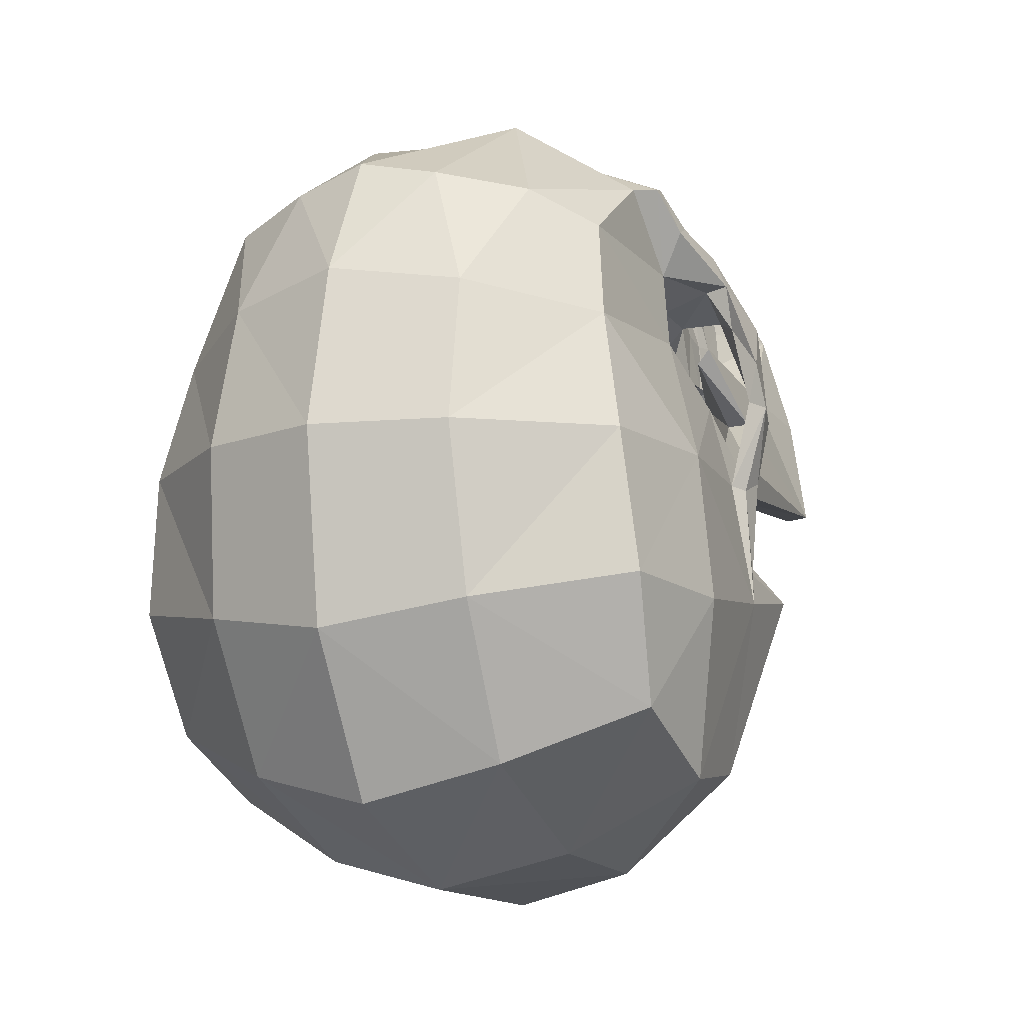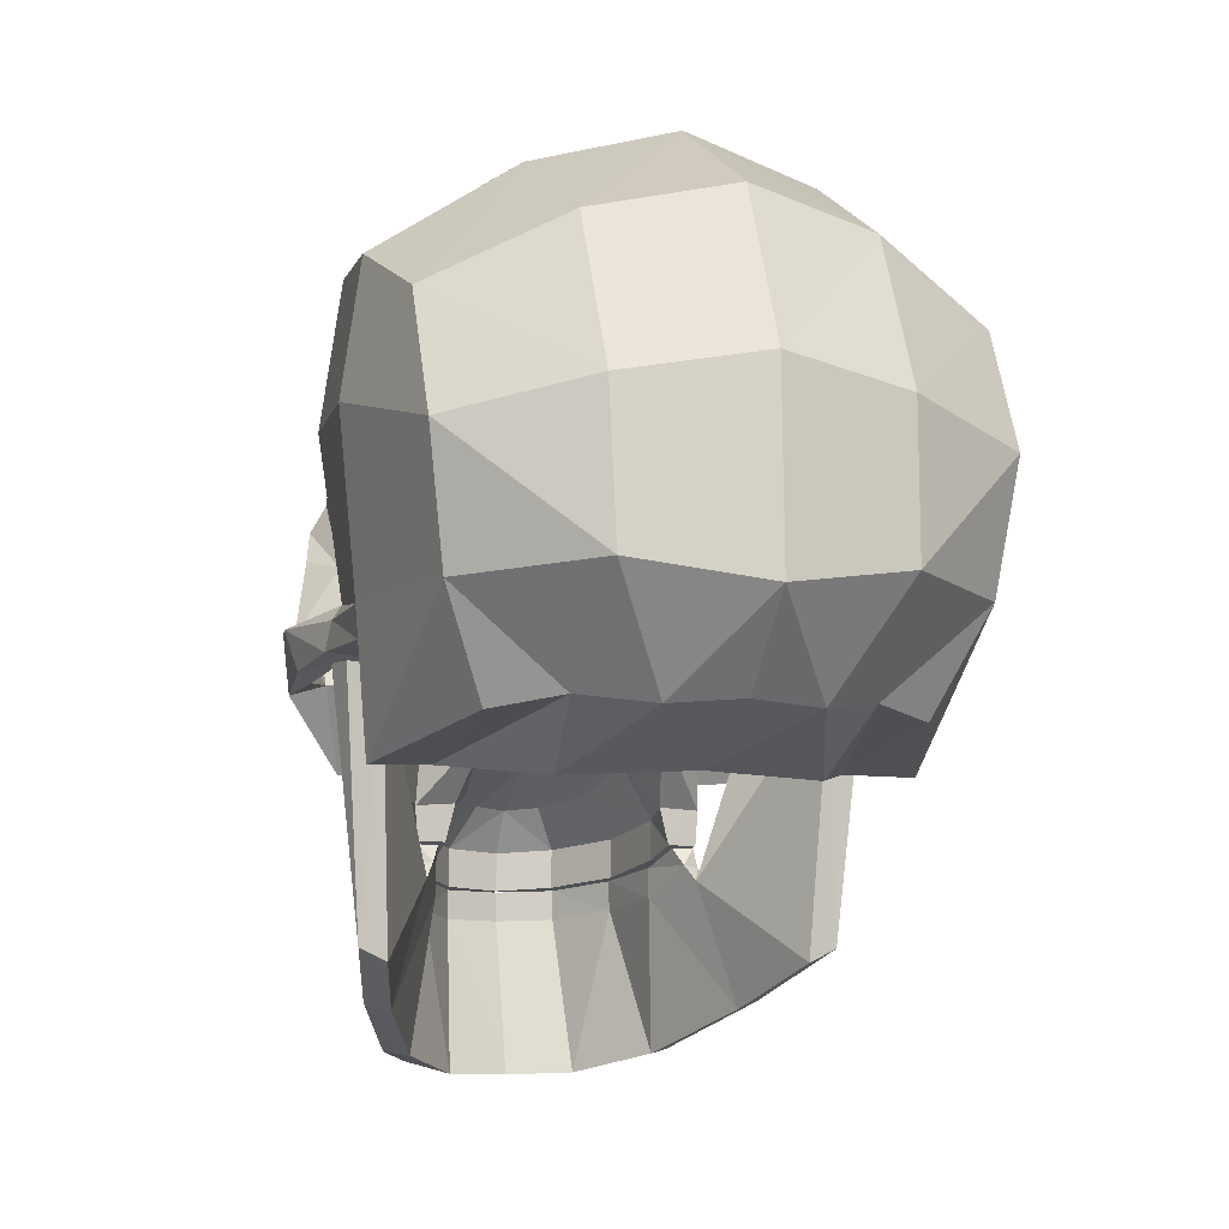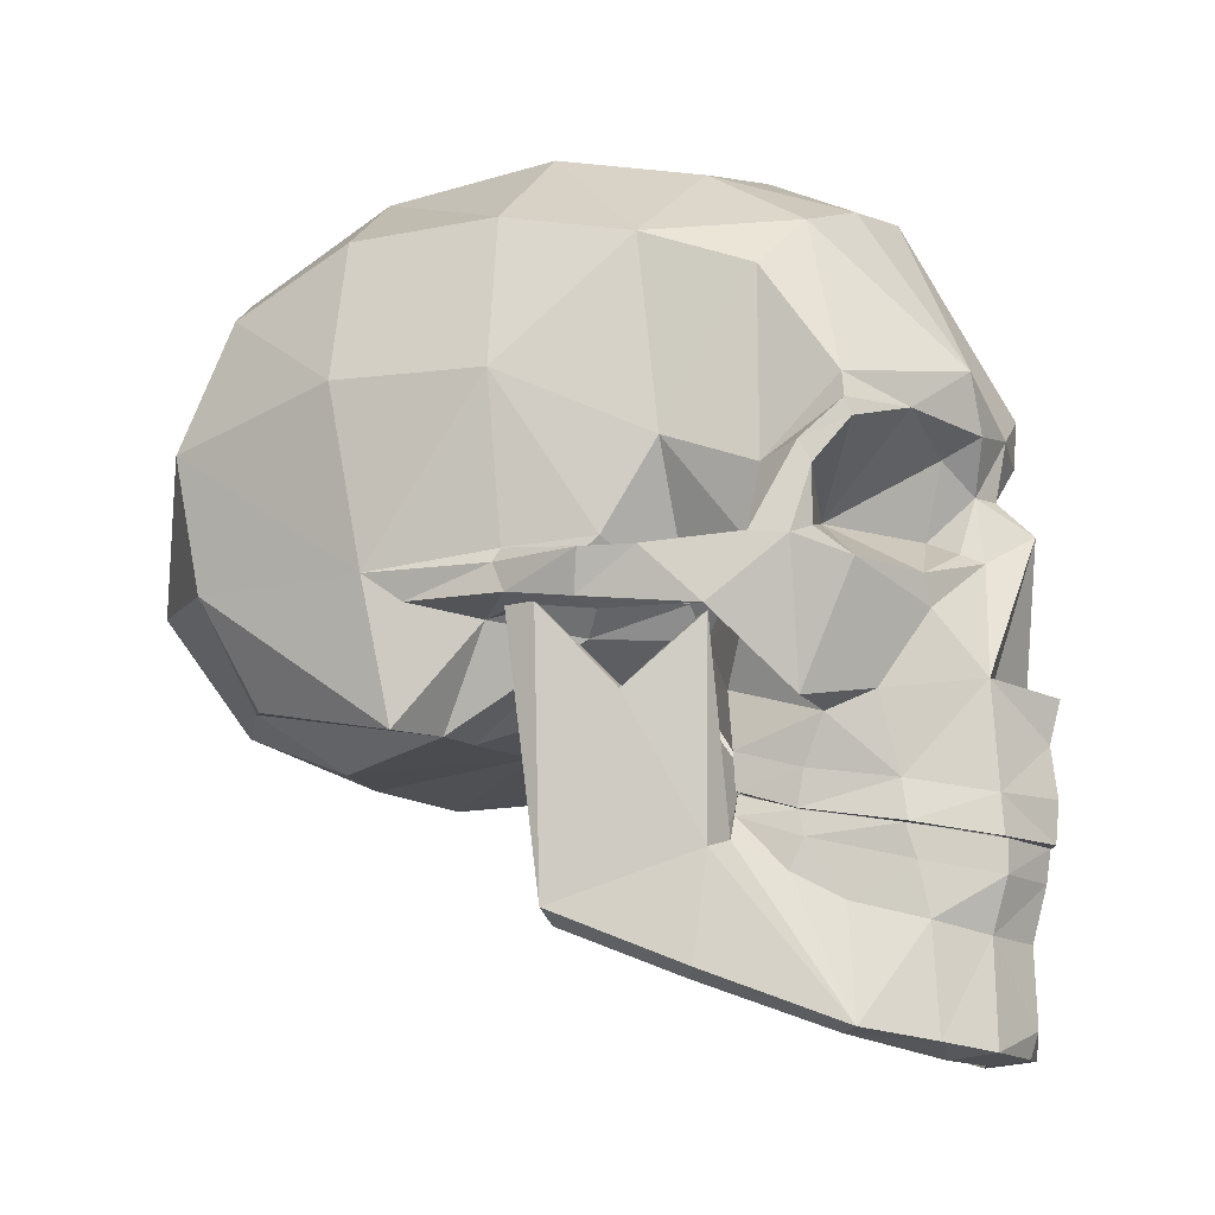
<metadata>
{"format":"obj","ext":"obj","renderer":"f3d","projection":"perspective","resolution":1024,"background":"white","views":[{"elev":-12.3,"azim":-153.6,"up":"+Z"},{"elev":-7.3,"azim":161.6,"up":"+Y"},{"elev":-12.6,"azim":-68.5,"up":"+Y"}]}
</metadata>
<code>
o Cube.001
v 0.4541 -0.7846 0.3528
v 0.5336 -0.6678 0.06991
v 0.2552 -0.9228 0.7801
v 0.2879 -0.905 0.5968
v 0.4532 -0.1059 0.3664
v 0.1494 -0.9525 0.7638
v 0.159 -0.9405 0.8687
v 0.1491 -0.5274 0.898
v 0.3393 -0.8964 0.6399
v 0.4701 -0.6985 0.07161
v 0.3201 -0.5932 0.5037
v 0.2494 -0.6901 0.766
v 0.1377 -0.7146 0.8584
v 0.2904 -0.6512 0.6108
v 0.3137 -0.5138 0.3581
v 0.2758 -0.5038 0.7251
v 0.311 -0.4726 0.5223
v 0.4847 -0.1012 0.3994
v 0.5948 -0.07998 0.0817
v 0.5006 -0.08266 0.01463
v 0.5789 -0.08072 0.01162
v 0.2597 -0.5744 0.7444
v 0.1497 -0.5982 0.8951
v 0.3144 -0.5266 0.5338
v 0.3741 -0.5349 0.4034
v 0.529 -0.2515 0.2329
v 0.4762 -0.2515 0.2329
v 0.4431 -0.5544 0.3805
v 0.2935 -0.4775 0.3833
v 0.3311 -0.4826 0.3974
v 0.3224 -0.4385 0.4017
v 0.2748 -0.4385 0.4107
v 0.1301 -0.5239 0.8645
v 0.2206 -0.5048 0.7133
v 0.2534 -0.4795 0.5127
v 0.1301 -0.5929 0.8645
v 0.2249 -0.5739 0.7133
v 0.2534 -0.5485 0.5127
v 0.3996 -0.8015 0.3238
v 0.614 0.000118 -8.6e-05
v 0.5587 0 -0.6846
v 0.5985 0.7184 0
v 0.4943 0.5892 0.511
v 0.4559 -0.2322 -0.5914
v 0.6001 0.5686 -0.5933
v 0.6493 0.001895 0.3156
v 0.5421 0.6712 0.2756
v 0.6291 -0.001117 -0.279
v 0.6316 0.6942 -0.3177
v 0.6472 0.3896 0
v 0.5999 0.2927 -0.7238
v 0.4836 0.186 0.5087
v 0.5242 0.2505 0.3149
v 0.6797 0.3885 -0.3327
v 0.2977 0.02143 -0.9111
v 0.3011 0.9481 -1.6e-05
v 0.3117 -0.206 -0.6766
v 0.3074 0.7115 -0.7166
v 0.3771 0.7106 0.5783
v 0.2873 0.8726 0.3346
v 0.3181 0.8933 -0.3805
v 0.2797 -0.3431 -0.4752
v 0.3254 0.3099 0.7716
v 0.3061 0.3628 -0.8854
v 0.2782 -0.5012 0.732
v 0.5798 -0.08013 0.0486
v 0.6215 -0.06316 0.02847
v 0.3026 -0.2424 0.6838
v 0.6103 -0.1151 0.4346
v 0.4675 -0.2773 0.5767
v 0.5392 0.2088 0.604
v 0.08483 0.09298 0.7308
v 0.5835 0.02446 0.5144
v 0.1633 -0.2284 -0.7709
v 0.1789 0.7882 0.625
v 0.1961 0.4109 0.8614
v 0.08009 0.0406 0.8518
v 0.1555 -0.209 0.872
v 0.06237 0.1839 0.8307
v 0.4413 -0.007757 0.6835
v 0.4455 -0.3069 -0.1774
v 0.5065 0.2518 0.7031
v 0.3325 -0.2859 0.5838
v 0.531 0.1595 0.6282
v 0.5311 0.02492 0.5051
v 0.3129 -0.4697 0.5206
v 0.5453 0.05265 0.1982
v 0.604 -0.06108 -0.1963
v 0.5913 -0.3133 -0.2261
v 0.136 0.2899 0.8669
v 0.2183 0.1192 0.5504
v 0.5096 0.04121 0.6218
v 0.2966 -0.3005 -0.175
v 0.3252 -0.2295 0.3838
v 0.3268 -0.4327 0.3988
v 0.2685 -0.4145 0.7191
v 0.1558 -0.4374 0.8867
v 0.3173 -0.3916 0.5357
v 0.3314 -0.3533 0.3954
v 0.1393 0.2488 0.7815
v 0.5136 0.2891 0.6906
v 0.2556 -0.009007 0.77
v 0.2276 -0.07392 0.7761
v 0.1614 -0.5243 0.8942
v 0.5229 -0.08792 0.4558
v 0.5018 -0.08723 -0.06425
v 0.625 -0.006856 0.2231
v 0.5908 0.03332 0.008112
v 0.5854 -0.00443 0.411
v 0.4262 0.04537 0.4619
v 0.4225 -0.08352 0.4568
v 0.4894 -0.0438 0.1822
v 0.6075 -0.1086 0.2166
v 0.2739 -0.1182 0.3237
v 0.6712 0.001006 0.2007
v 0.6445 -0.08889 0.1848
v 0.1046 0.05861 0.8059
v 0.4155 -0.124 0.1237
v 0.5513 0.02173 0.5892
v 0.3433 -0.05396 0.3117
v 0.197 -0.1767 0.2538
v 0.2618 -0.4327 0.3988
v 0.2401 -0.3471 0.3961
v 0.4788 0.3527 0.6756
v 0.2273 -0.4963 0.7116
v 0.255 -0.4618 0.5012
v 0.128 -0.5163 0.8665
v 0.2273 -0.4059 0.7116
v 0.255 -0.3714 0.5012
v 0.128 -0.4258 0.8665
v 0.1735 -0.2466 0.4691
v 0.1394 -0.3117 0.6832
v 0.07613 -0.328 0.8094
v 0 -0.946 0.8929
v -0.4541 -0.7846 0.3528
v 0 -0.9572 0.8126
v -0.5336 -0.6678 0.06991
v -0.2552 -0.9228 0.7801
v -0.2879 -0.905 0.5968
v 0 -0.5323 0.9468
v -0.4532 -0.1059 0.3664
v -0.1494 -0.9525 0.7638
v -0.159 -0.9405 0.8687
v -0.1491 -0.5274 0.898
v -0.3393 -0.8964 0.6399
v -0.4701 -0.6985 0.07161
v 0 -0.7219 0.9051
v -0.3201 -0.5932 0.5037
v -0.2494 -0.6901 0.766
v -0.1377 -0.7146 0.8584
v -0.2904 -0.6512 0.6108
v -0.3137 -0.5138 0.3581
v -0.2758 -0.5038 0.7251
v -0.311 -0.4726 0.5223
v -0.4847 -0.1012 0.3994
v -0.5948 -0.07998 0.0817
v -0.5006 -0.08266 0.01463
v -0.5789 -0.08072 0.01162
v -0.2597 -0.5744 0.7444
v -0.1497 -0.5982 0.8951
v -0.3144 -0.5266 0.5338
v 0 -0.6035 0.9369
v -0.3741 -0.5349 0.4034
v -0.529 -0.2515 0.2329
v -0.4762 -0.2515 0.2329
v -0.4431 -0.5544 0.3805
v -0.2935 -0.4775 0.3833
v -0.3311 -0.4826 0.3974
v -0.3224 -0.4385 0.4017
v -0.2748 -0.4385 0.4107
v 0 -0.5279 0.9022
v -0.1301 -0.5239 0.8645
v -0.2206 -0.5048 0.7133
v -0.2534 -0.4795 0.5127
v 0 -0.5969 0.9022
v -0.1301 -0.5929 0.8645
v -0.2249 -0.5739 0.7133
v -0.2534 -0.5485 0.5127
v 0 -0.891 0.9107
v -0.3996 -0.8015 0.3238
v 0 -0.02309 -0.9766
v -0.614 0.000118 -8.6e-05
v 0 0.1063 0.9383
v 0 1.031 0
v 0 -0.2166 -0.7981
v 0 0.7683 -0.7942
v -0.5587 0 -0.6846
v -0.5985 0.7184 0
v 0 0.815 0.6653
v -0.4943 0.5892 0.511
v -0.4559 -0.2322 -0.5914
v -0.6001 0.5686 -0.5933
v -0.6493 0.001895 0.3156
v 0 0.9505 0.3764
v -0.5421 0.6712 0.2756
v -0.6291 -0.001117 -0.279
v 0 -0.333 -0.5435
v 0 0.9724 -0.436
v -0.6316 0.6942 -0.3177
v 0 0.4101 -0.961
v -0.6472 0.3896 0
v 0 0.3141 0.8829
v -0.5999 0.2927 -0.7238
v -0.4836 0.186 0.5087
v -0.5242 0.2505 0.3149
v -0.6797 0.3885 -0.3327
v -0.2977 0.02143 -0.9111
v -0.3011 0.9481 -1.6e-05
v -0.3117 -0.206 -0.6766
v -0.3074 0.7115 -0.7166
v -0.3771 0.7106 0.5783
v -0.2873 0.8726 0.3346
v -0.3181 0.8933 -0.3805
v -0.2797 -0.3431 -0.4752
v -0.3254 0.3099 0.7716
v -0.3061 0.3628 -0.8854
v -0.2782 -0.5012 0.732
v -0.5798 -0.08013 0.0486
v 0 -0.3248 0.9528
v -0.6215 -0.06316 0.02847
v -0.3026 -0.2424 0.6838
v -0.6103 -0.1151 0.4346
v -0.4675 -0.2773 0.5767
v -0.5392 0.2088 0.604
v 0 0.1855 0.8586
v -0.08483 0.09298 0.7308
v -0.5835 0.02446 0.5144
v -0.1633 -0.2284 -0.7709
v -0.1789 0.7882 0.625
v -0.1961 0.4109 0.8614
v -0.08009 0.0406 0.8518
v -0.1555 -0.209 0.872
v -0.06237 0.1839 0.8307
v -0.4413 -0.007757 0.6835
v -0.4455 -0.3069 -0.1774
v -0.5065 0.2518 0.7031
v -0.3325 -0.2859 0.5838
v -0.531 0.1595 0.6282
v -0.5311 0.02492 0.5051
v -0.3129 -0.4697 0.5206
v -0.5453 0.05265 0.1982
v -0.604 -0.06108 -0.1963
v -0.5913 -0.3133 -0.2261
v -0.136 0.2899 0.8669
v -0.2183 0.1192 0.5504
v -0.5096 0.04121 0.6218
v -0.2966 -0.3005 -0.175
v -0.3252 -0.2295 0.3838
v -0.3268 -0.4327 0.3988
v 0 -0.4352 0.9668
v -0.2685 -0.4145 0.7191
v -0.1558 -0.4374 0.8867
v -0.3173 -0.3916 0.5357
v -0.3314 -0.3533 0.3954
v 0 -0.2318 0.9771
v 0 -0.2213 0.8317
v -0.1393 0.2488 0.7815
v -0.5136 0.2891 0.6906
v -0.2556 -0.009007 0.77
v -0.2276 -0.07392 0.7761
v -0.1614 -0.5243 0.8942
v 0 -0.526 0.9585
v -0.5229 -0.08792 0.4558
v -0.5018 -0.08723 -0.06425
v 0 -0.2814 -0.175
v -0.625 -0.006856 0.2231
v -0.5908 0.03332 0.008112
v -0.5854 -0.00443 0.411
v -0.4262 0.04537 0.4619
v -0.4225 -0.08352 0.4568
v -0.4894 -0.0438 0.1822
v -0.6075 -0.1086 0.2166
v -0.2739 -0.1182 0.3237
v -0.6712 0.001006 0.2007
v -0.6445 -0.08889 0.1848
v -0.1046 0.05861 0.8059
v -0.4155 -0.124 0.1237
v -0.5513 0.02173 0.5892
v -0.3433 -0.05396 0.3117
v -0.197 -0.1767 0.2538
v -0.2618 -0.4327 0.3988
v -0.2401 -0.3471 0.3961
v 0 -0.1557 0.2562
v -0.4788 0.3527 0.6756
v -0.2273 -0.4963 0.7116
v -0.255 -0.4618 0.5012
v -0.128 -0.5163 0.8665
v 0 -0.5248 0.902
v -0.2273 -0.4059 0.7116
v -0.255 -0.3714 0.5012
v -0.128 -0.4258 0.8665
v 0 -0.4344 0.902
v -0.1735 -0.2466 0.4691
v -0.1394 -0.3117 0.6832
v -0.07613 -0.328 0.8094
v 0 -0.335 0.8384
v 0 -0.2062 0.4642
v 0 -0.2367 0.6783
f 26 28 2
f 37 6 36
f 19 2 21
f 13 3 12
f 20 2 10
f 179 13 147
f 136 7 134
f 12 9 14
f 22 14 24
f 162 13 23
f 23 12 22
f 25 5 15
f 10 1 39
f 136 36 6
f 37 38 4
f 15 10 39
f 15 20 10
f 8 22 16
f 140 23 8
f 16 24 17
f 9 25 11
f 25 9 28
f 15 30 25
f 19 26 2
f 5 26 27
f 27 19 20
f 21 20 19
f 11 24 14
f 27 15 5
f 15 27 20
f 14 9 11
f 18 25 28
f 9 1 28
f 18 28 26
f 28 1 2
f 4 3 6
f 30 24 11
f 17 30 31
f 29 31 30
f 8 171 140
f 16 33 8
f 17 34 16
f 17 32 35
f 33 37 36
f 171 36 175
f 34 38 37
f 35 29 38
f 38 29 15
f 7 6 3
f 7 179 134
f 25 30 11
f 4 1 9
f 39 38 15
f 64 45 51
f 41 57 55
f 41 89 44
f 54 45 49
f 85 110 52
f 81 44 89
f 61 45 58
f 59 47 60
f 56 47 42
f 121 265 93
f 50 42 47
f 42 61 56
f 50 49 42
f 48 51 54
f 55 51 41
f 60 75 59
f 74 62 197
f 101 124 63
f 55 57 74
f 94 111 83
f 46 116 115
f 69 73 119
f 67 66 106
f 69 70 105
f 97 262 104
f 116 66 67
f 183 79 225
f 97 65 96
f 255 219 78
f 200 58 64
f 181 74 185
f 76 189 202
f 197 185 74
f 198 58 186
f 194 75 60
f 184 60 56
f 184 61 198
f 202 90 76
f 200 55 181
f 62 265 197
f 62 81 93
f 62 57 81
f 73 46 109
f 90 79 100
f 77 183 78
f 84 73 71
f 96 83 68
f 115 67 40
f 40 48 108
f 53 87 50
f 88 67 106
f 48 88 89
f 89 88 106
f 89 106 81
f 41 48 89
f 91 84 82
f 79 202 225
f 91 82 63
f 79 77 117
f 112 106 66
f 101 71 52
f 98 95 99
f 83 99 94
f 86 96 65
f 78 96 68
f 219 97 78
f 84 91 92
f 78 183 256
f 255 78 256
f 63 90 100
f 79 72 100
f 63 100 91
f 91 80 92
f 102 103 80
f 68 103 78
f 103 102 77
f 80 68 70
f 88 40 67
f 85 73 109
f 47 43 53
f 69 46 73
f 43 52 53
f 68 83 70
f 69 113 116
f 106 118 81
f 110 114 120
f 110 85 111
f 109 113 105
f 85 109 105
f 87 66 108
f 107 66 113
f 107 46 115
f 108 115 40
f 87 108 50
f 124 101 52
f 111 94 114
f 100 72 91
f 111 70 83
f 78 103 77
f 102 91 72
f 102 72 117
f 77 102 117
f 72 79 117
f 48 50 108
f 53 50 47
f 112 120 118
f 106 112 118
f 73 52 71
f 63 82 101
f 111 85 105
f 84 92 119
f 119 92 80
f 70 69 119
f 70 119 80
f 114 110 111
f 110 53 52
f 112 87 120
f 120 87 53
f 120 114 118
f 121 118 114
f 94 121 114
f 118 93 81
f 94 99 121
f 123 121 99
f 122 99 95
f 76 90 63
f 124 76 63
f 43 59 124
f 104 125 65
f 262 127 104
f 95 126 122
f 86 125 126
f 126 128 129
f 127 292 130
f 125 130 128
f 122 129 123
f 123 129 131
f 130 296 133
f 129 132 131
f 128 133 132
f 131 298 297
f 132 133 298
f 133 296 298
f 123 131 121
f 121 297 283
f 71 82 84
f 76 124 59
f 75 76 59
f 164 137 166
f 142 177 176
f 156 158 137
f 150 138 143
f 157 137 158
f 150 179 147
f 136 143 142
f 149 145 138
f 151 159 161
f 162 150 147
f 160 149 150
f 141 163 152
f 135 146 180
f 136 176 175
f 177 139 178
f 152 180 146
f 152 146 157
f 144 159 160
f 140 160 162
f 161 153 154
f 145 148 163
f 163 166 145
f 168 152 163
f 156 137 164
f 164 141 165
f 156 165 157
f 158 156 157
f 148 151 161
f 165 141 152
f 152 157 165
f 151 148 145
f 155 166 163
f 145 166 135
f 155 164 166
f 166 137 135
f 139 138 145
f 168 148 161
f 154 168 161
f 167 169 170
f 171 144 140
f 172 153 144
f 173 154 153
f 154 170 169
f 172 177 173
f 171 176 172
f 173 178 174
f 174 167 170
f 178 152 167
f 143 138 142
f 143 134 179
f 163 148 168
f 139 135 180
f 178 180 152
f 216 192 210
f 209 187 207
f 187 191 243
f 206 192 203
f 239 204 269
f 235 191 209
f 213 192 199
f 195 211 212
f 208 195 212
f 280 265 283
f 201 195 188
f 213 188 208
f 201 199 206
f 203 196 206
f 207 203 216
f 212 211 229
f 214 228 197
f 258 215 284
f 207 228 209
f 248 237 270
f 275 193 274
f 222 278 227
f 220 264 218
f 222 263 223
f 252 262 250
f 218 275 220
f 183 233 231
f 217 252 251
f 255 232 219
f 200 210 186
f 181 228 207
f 189 230 202
f 197 228 185
f 198 210 213
f 194 229 189
f 184 212 194
f 184 213 208
f 202 230 244
f 207 200 181
f 214 265 247
f 214 247 235
f 214 235 209
f 227 268 193
f 244 257 233
f 231 232 183
f 238 227 278
f 251 237 253
f 220 274 182
f 182 267 196
f 205 201 241
f 242 264 220
f 196 243 242
f 243 264 242
f 243 235 264
f 187 243 196
f 245 236 238
f 202 233 225
f 245 215 236
f 233 276 231
f 271 218 264
f 258 204 224
f 253 249 240
f 237 254 253
f 251 240 217
f 251 232 221
f 252 219 232
f 238 246 245
f 232 256 183
f 255 256 232
f 215 257 244
f 233 257 226
f 215 245 257
f 234 245 246
f 259 234 260
f 221 232 260
f 260 231 259
f 234 221 260
f 242 182 196
f 239 268 227
f 195 205 190
f 222 227 193
f 190 204 284
f 221 223 237
f 272 222 275
f 264 235 277
f 269 279 273
f 269 270 239
f 268 272 266
f 239 263 268
f 218 241 267
f 266 218 267
f 193 266 274
f 274 267 182
f 241 201 267
f 284 204 258
f 270 273 248
f 257 245 226
f 270 223 263
f 232 231 260
f 259 226 245
f 259 276 226
f 231 276 259
f 226 276 233
f 196 201 206
f 205 195 201
f 271 277 279
f 264 277 271
f 227 204 239
f 215 258 236
f 270 263 239
f 238 278 246
f 278 234 246
f 223 278 222
f 223 234 278
f 273 270 269
f 269 205 279
f 271 279 241
f 279 205 241
f 279 277 273
f 280 273 277
f 248 273 280
f 277 247 280
f 248 280 254
f 282 254 280
f 281 254 282
f 230 215 244
f 284 215 230
f 190 284 211
f 285 261 217
f 287 262 261
f 249 286 240
f 240 285 217
f 286 289 285
f 287 292 288
f 285 291 287
f 281 290 286
f 282 293 290
f 291 296 292
f 290 294 289
f 289 295 291
f 293 298 294
f 294 298 295
f 295 298 296
f 282 280 293
f 280 297 293
f 224 236 258
f 230 211 284
f 229 211 230
f 37 4 6
f 13 7 3
f 20 21 2
f 179 7 13
f 136 6 7
f 12 3 9
f 22 12 14
f 162 147 13
f 23 13 12
f 25 18 5
f 10 2 1
f 136 175 36
f 8 23 22
f 140 162 23
f 16 22 24
f 15 29 30
f 5 18 26
f 27 26 19
f 4 9 3
f 17 24 30
f 29 32 31
f 8 33 171
f 16 34 33
f 17 35 34
f 17 31 32
f 33 34 37
f 171 33 36
f 34 35 38
f 35 32 29
f 4 39 1
f 39 4 38
f 64 58 45
f 41 44 57
f 54 51 45
f 81 57 44
f 61 49 45
f 59 43 47
f 56 60 47
f 121 283 265
f 42 49 61
f 50 54 49
f 48 41 51
f 55 64 51
f 74 57 62
f 46 69 116
f 97 250 262
f 116 113 66
f 183 77 79
f 97 104 65
f 200 186 58
f 181 55 74
f 76 75 189
f 198 61 58
f 194 189 75
f 184 194 60
f 184 56 61
f 200 64 55
f 62 93 265
f 84 119 73
f 96 98 83
f 115 116 67
f 79 90 202
f 98 86 95
f 83 98 99
f 86 98 96
f 78 97 96
f 219 250 97
f 91 102 80
f 80 103 68
f 88 48 40
f 43 124 52
f 69 105 113
f 109 107 113
f 87 112 66
f 107 108 66
f 107 109 46
f 108 107 115
f 111 105 70
f 48 54 50
f 73 85 52
f 110 120 53
f 118 121 93
f 122 123 99
f 104 127 125
f 262 288 127
f 95 86 126
f 86 65 125
f 126 125 128
f 127 288 292
f 125 127 130
f 122 126 129
f 130 292 296
f 129 128 132
f 128 130 133
f 131 132 298
f 121 131 297
f 71 101 82
f 142 139 177
f 150 149 138
f 157 146 137
f 150 143 179
f 136 134 143
f 149 151 145
f 151 149 159
f 162 160 150
f 160 159 149
f 141 155 163
f 135 137 146
f 136 142 176
f 144 153 159
f 140 144 160
f 161 159 153
f 168 167 152
f 164 155 141
f 156 164 165
f 139 142 138
f 154 169 168
f 167 168 169
f 171 172 144
f 172 173 153
f 173 174 154
f 154 174 170
f 172 176 177
f 171 175 176
f 173 177 178
f 174 178 167
f 139 145 135
f 178 139 180
f 216 203 192
f 209 191 187
f 206 199 192
f 235 243 191
f 213 210 192
f 195 190 211
f 208 188 195
f 280 247 265
f 213 199 188
f 201 188 199
f 203 187 196
f 207 187 203
f 214 209 228
f 275 222 193
f 252 261 262
f 218 272 275
f 183 225 233
f 217 261 252
f 200 216 210
f 181 185 228
f 189 229 230
f 198 186 210
f 194 212 229
f 184 208 212
f 184 198 213
f 207 216 200
f 214 197 265
f 238 224 227
f 251 221 237
f 220 275 274
f 202 244 233
f 253 254 249
f 237 248 254
f 251 253 240
f 251 252 232
f 252 250 219
f 234 259 245
f 234 223 221
f 242 220 182
f 190 205 204
f 272 263 222
f 268 263 272
f 218 271 241
f 266 272 218
f 193 268 266
f 274 266 267
f 270 237 223
f 196 267 201
f 227 224 204
f 269 204 205
f 277 235 247
f 281 249 254
f 285 287 261
f 287 288 262
f 249 281 286
f 240 286 285
f 286 290 289
f 287 291 292
f 285 289 291
f 281 282 290
f 291 295 296
f 290 293 294
f 289 294 295
f 293 297 298
f 280 283 297
f 224 238 236

</code>
